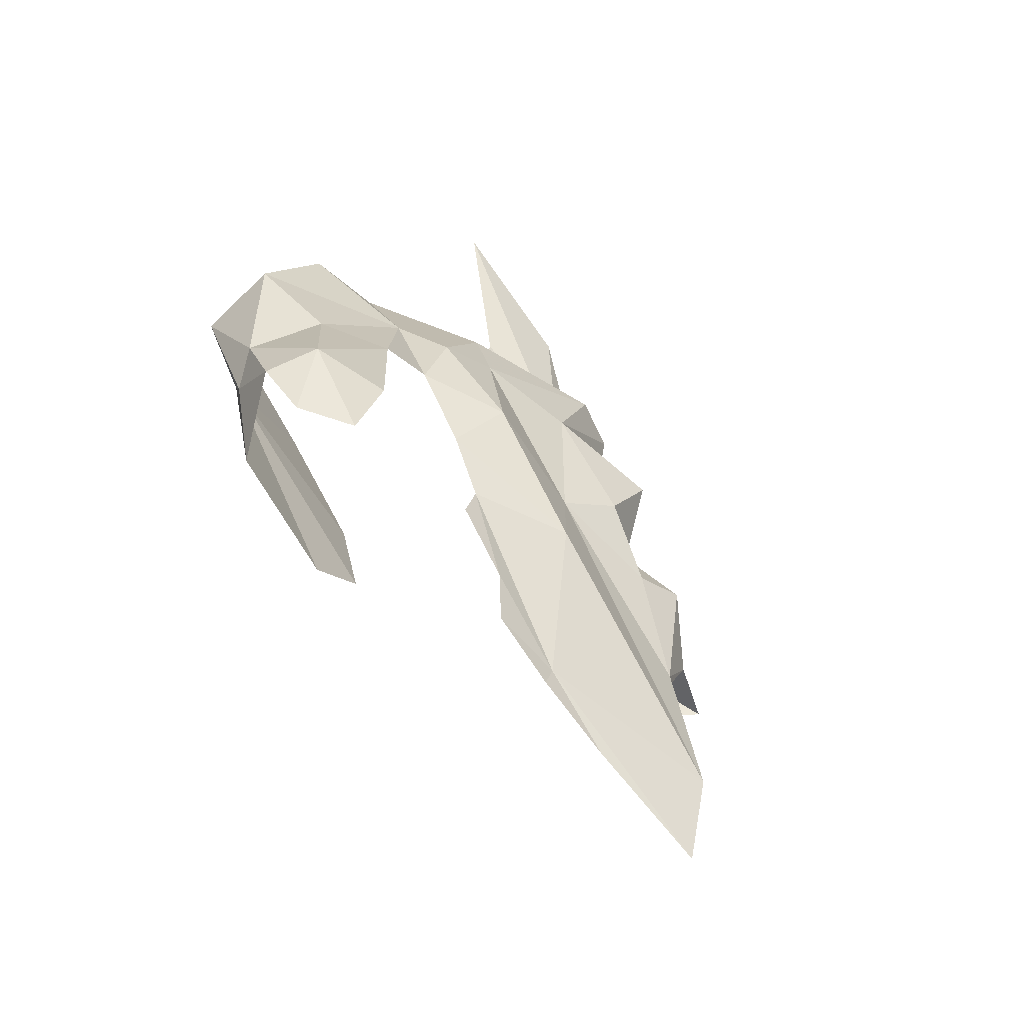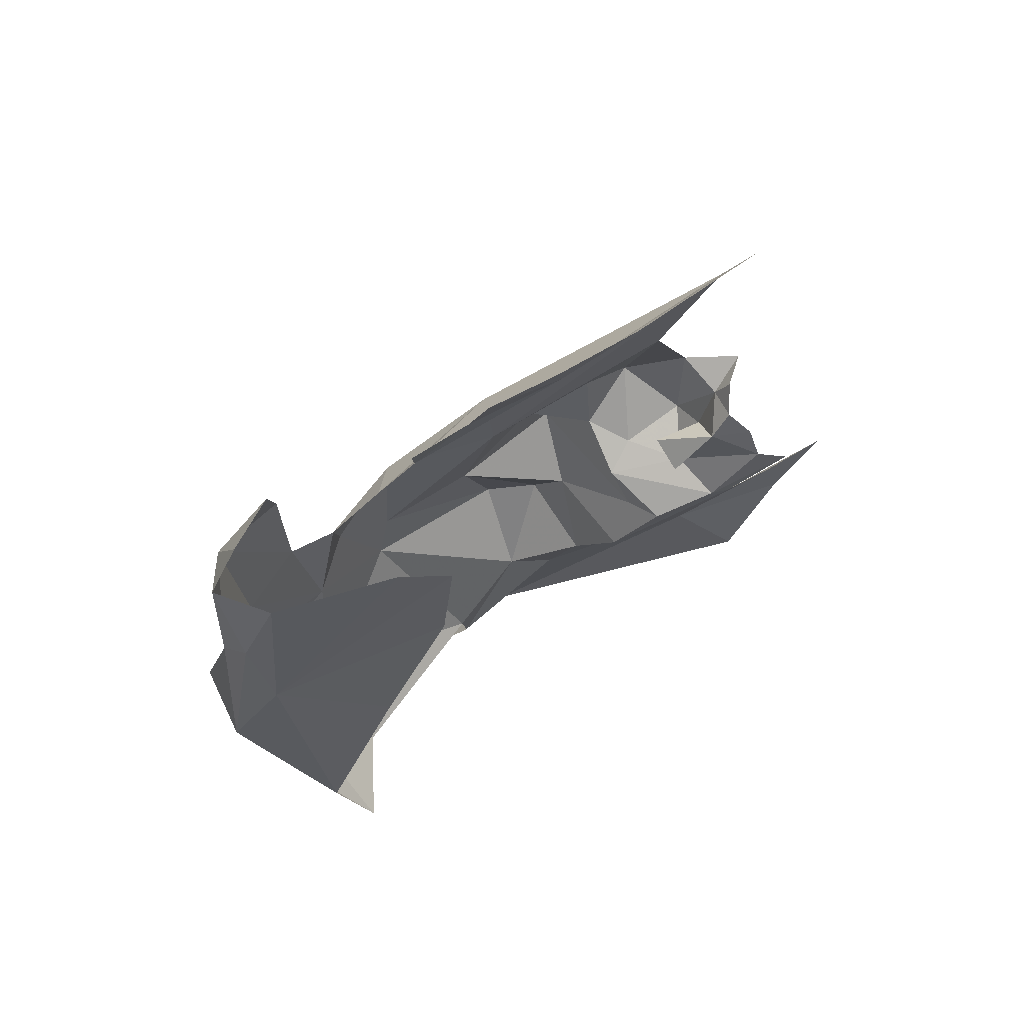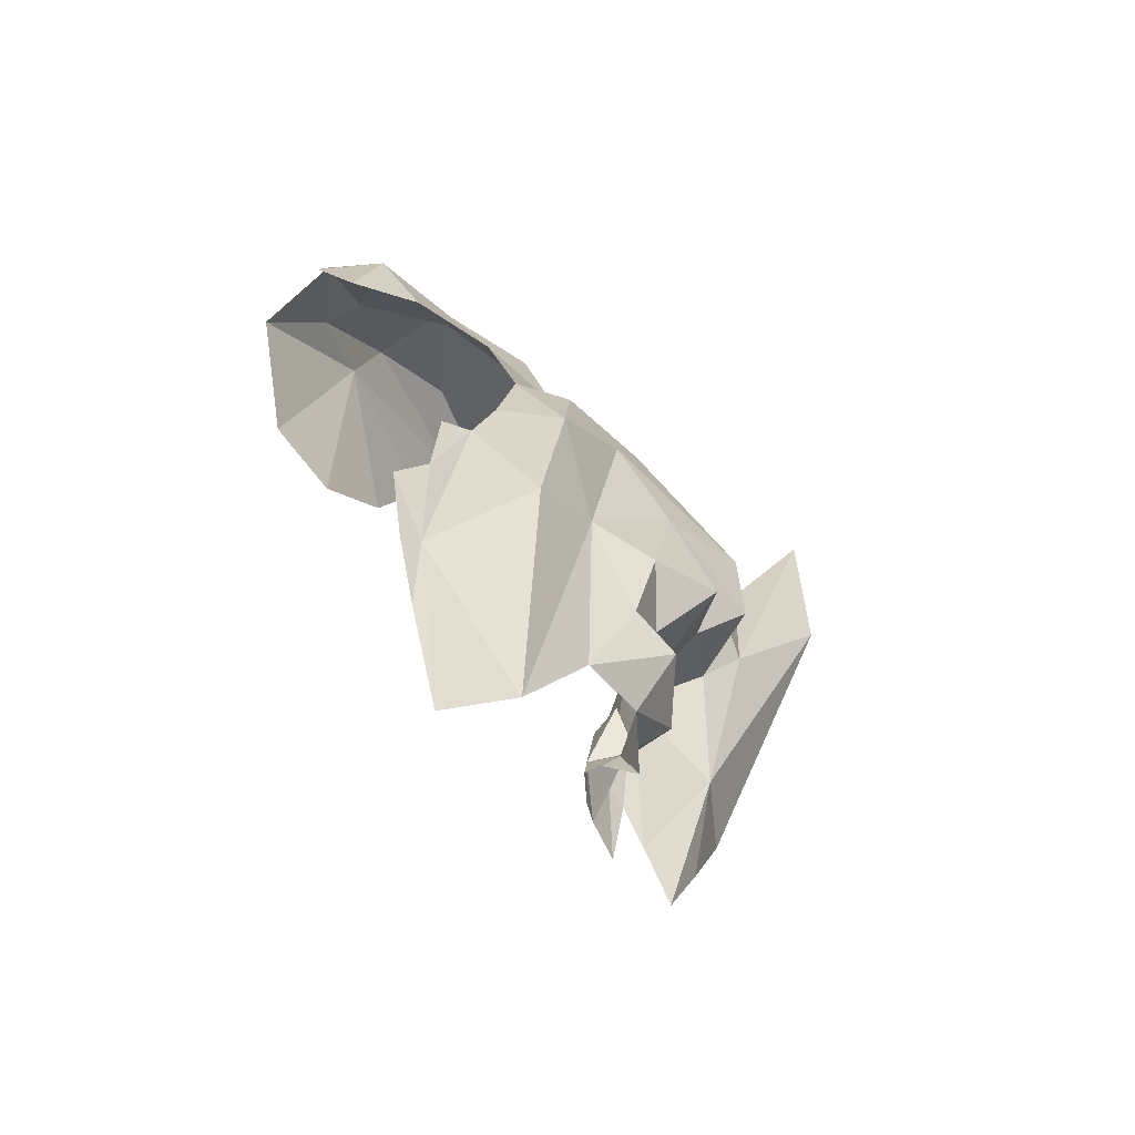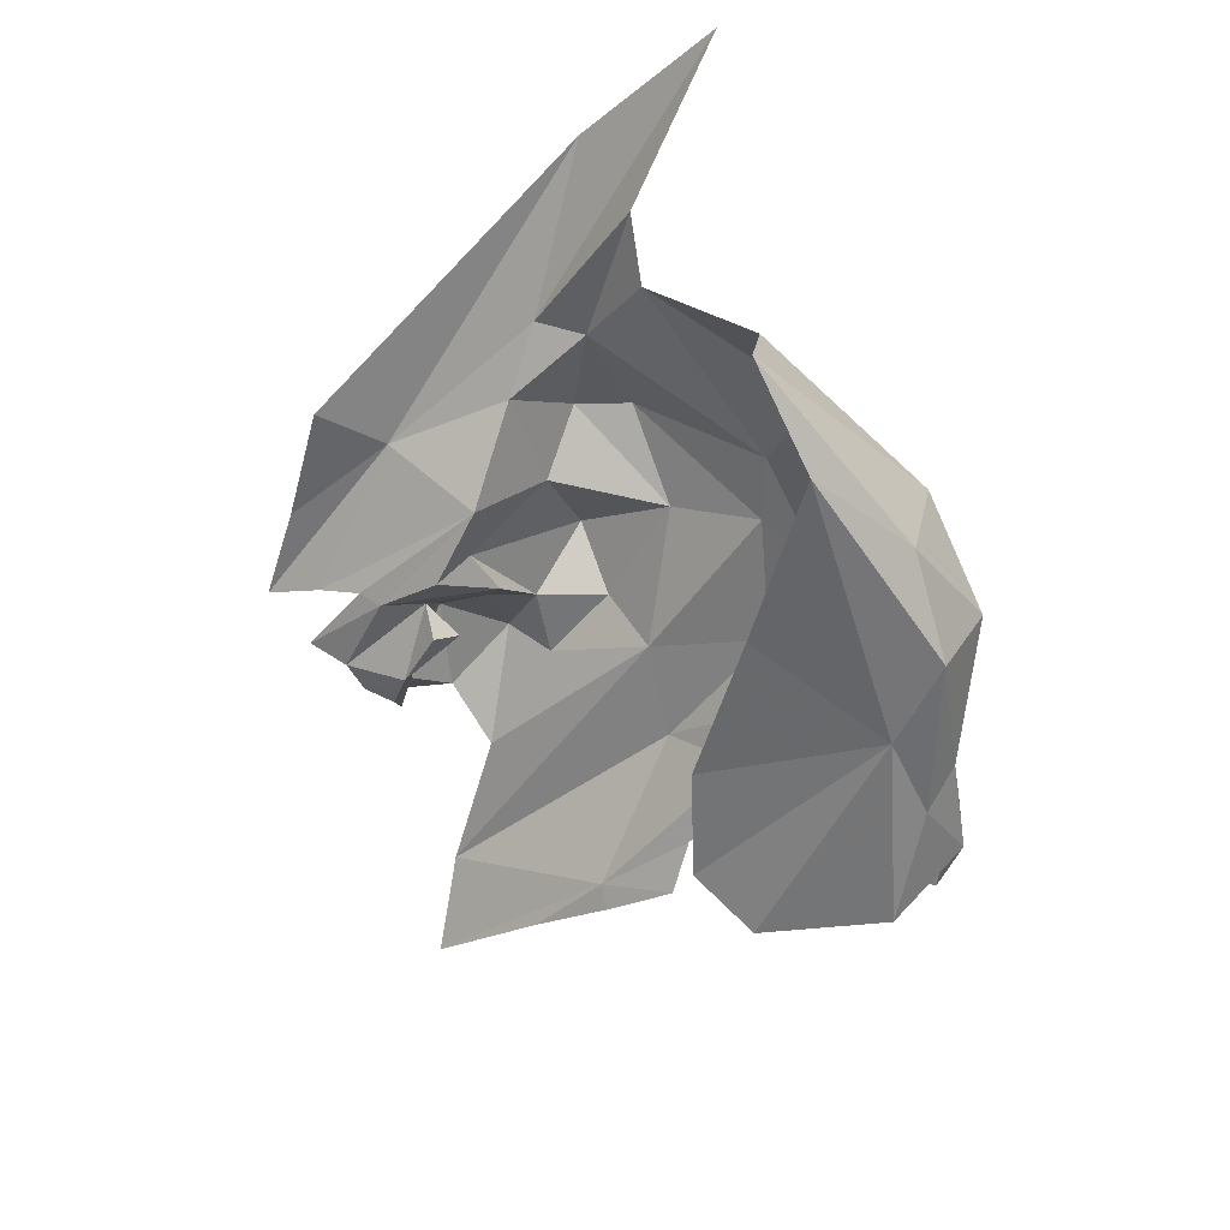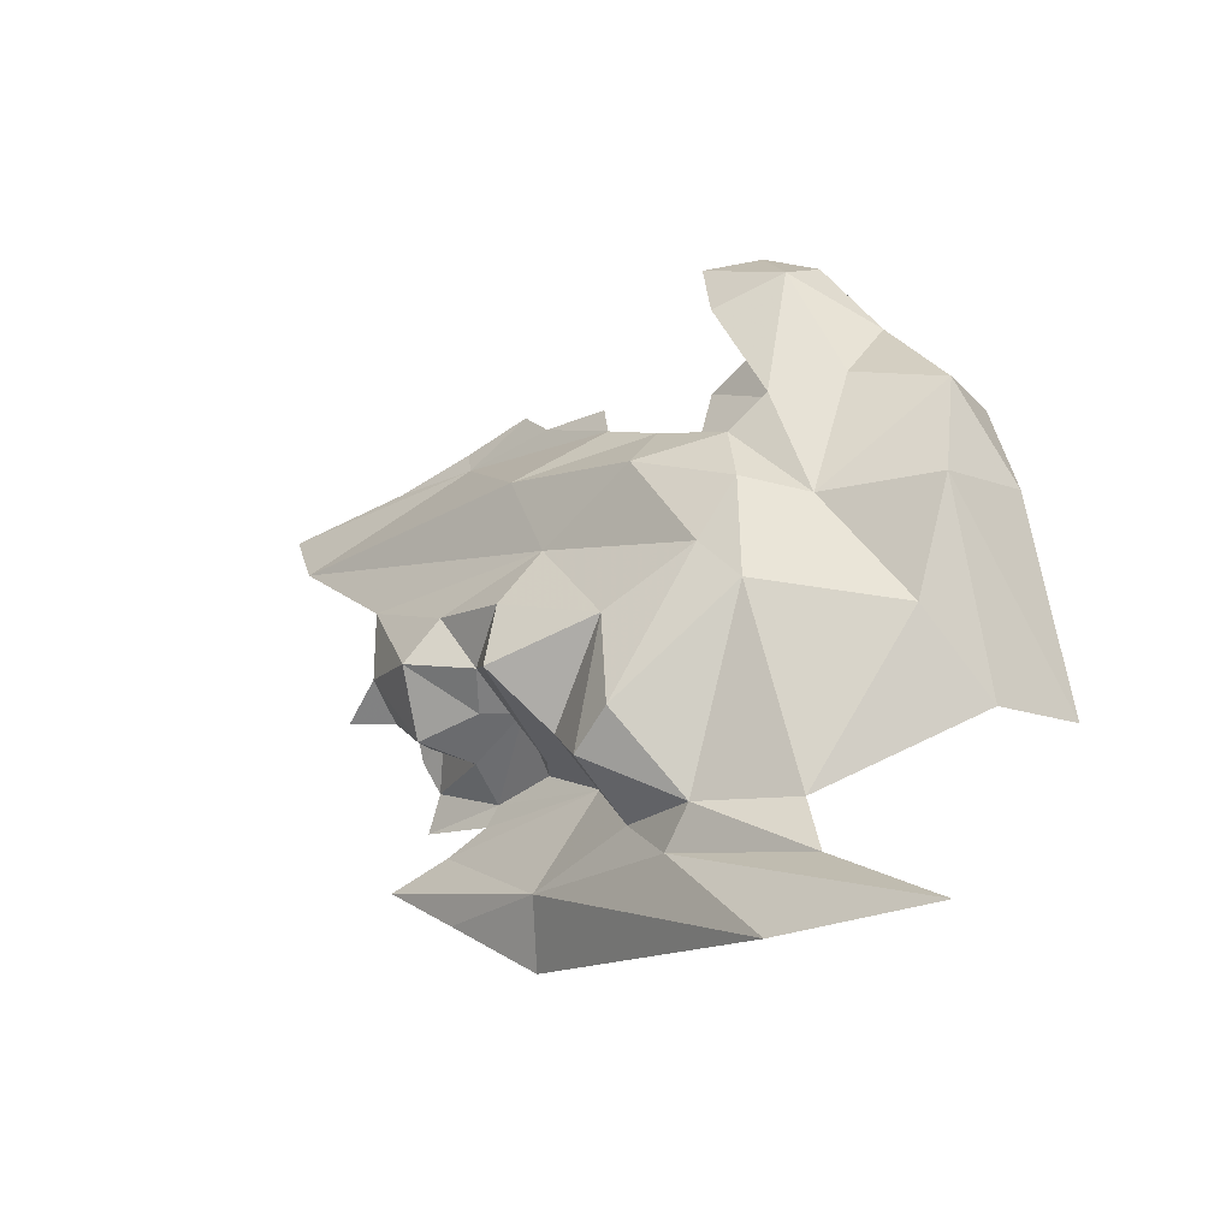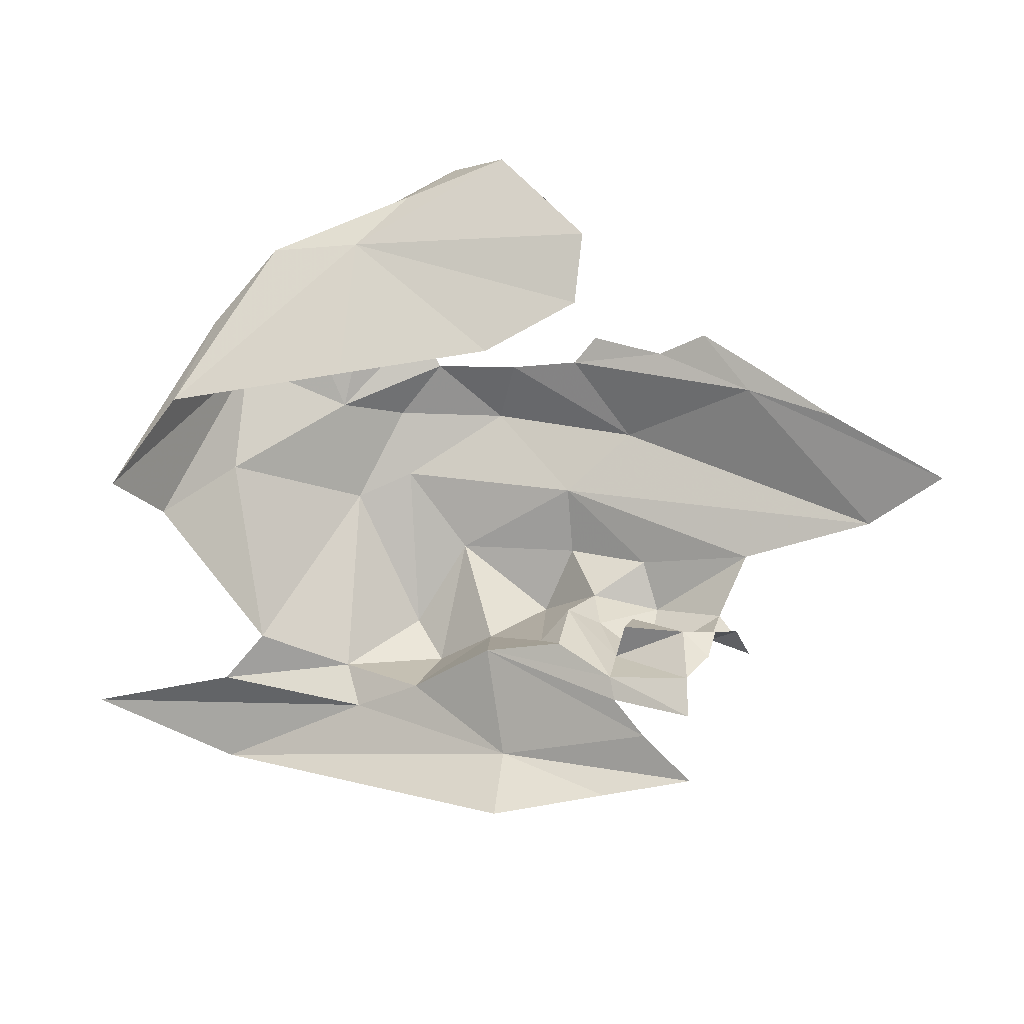
<metadata>
{"format":"obj","ext":"obj","renderer":"f3d","projection":"perspective","resolution":1024,"background":"white","views":[{"elev":48.1,"azim":51.3,"up":"+Z"},{"elev":-57.0,"azim":61.8,"up":"+Y"},{"elev":11.5,"azim":86.8,"up":"+Z"},{"elev":-34.5,"azim":-110.1,"up":"+Y"},{"elev":17.7,"azim":-151.6,"up":"+Z"},{"elev":-42.8,"azim":-6.5,"up":"+Z"}]}
</metadata>
<code>
v -5.63 6.199 1.532
v -6.065 6.236 1.693
v -5.796 6.286 1.466
v -5.624 6.114 1.642
v -6.078 6.361 1.447
v -6.399 6.442 1.419
v -5.966 6.188 1.798
v -6.226 6.286 1.712
v -6.336 6.408 1.616
v -6.273 6.581 1.682
v -6.504 6.556 1.286
v -6.02 6.252 1.826
v -6.208 6.411 1.794
v -6.027 6.42 1.785
v -6.061 6.625 1.629
v -5.728 6.633 1.642
v -5.937 6.655 1.649
v -5.867 6.547 1.69
v -5.714 6.506 1.661
v -6.412 6.688 1.341
v -6.014 6.79 1.524
v -6.279 6.703 1.498
v -5.855 6.301 1.918
v -5.873 6.198 1.909
v -5.757 6.185 1.915
v -5.669 6.249 1.897
v -5.916 6.497 1.754
v -6.012 6.968 1.203
v -6.195 6.93 1.233
v -5.91 6.744 1.557
v -5.815 6.984 1.251
v -5.872 6.91 1.114
v -5.787 6.086 1.817
v -5.867 6.971 1.34
v -5.745 6.367 1.855
v -5.782 6.832 1.441
v -6.264 7.021 1.188
v -5.581 6.673 1.476
v -6.245 7.182 1.106
v -6.536 7.186 1.233
v -5.984 6.996 1.12
v -5.721 6.88 1.235
v -5.631 6.751 1.126
v -5.739 6.76 1.099
v -5.336 6.797 0.8368
v -5.498 6.858 0.8329
v -5.691 6.905 0.9528
v -5.707 6.921 0.8163
v -5.491 6.725 0.9679
v -5.431 6.758 0.9092
v -5.603 6.695 1.076
v -5.502 6.699 1.004
v -5.352 6.696 0.9174
v -5.592 6.458 1.64
v -5.463 6.576 1.558
v -5.357 6.661 0.9843
v -5.481 6.74 1.091
v -5.36 6.651 1.092
v -5.313 6.648 1.032
v -5.556 6.406 1.663
v -5.426 6.385 1.608
v -4.871 6.389 1.318
v -5.252 6.37 1.507
v -5.091 6.355 1.436
v -5.265 6.729 1.208
v -5.378 6.806 1.279
v -5.219 6.645 1.3
v -5.21 6.729 1.114
v -5.294 6.704 1.121
v -5.345 6.323 1.608
v -5.248 6.668 1.118
v -4.989 6.525 1.307
v -5.403 6.802 1.138
v -5.228 6.334 1.526
v -5.414 6.739 1.348
v -5.386 6.737 1.102
v -5.449 6.709 1.166
v -5.473 6.671 1.111
v -5.297 6.642 1.092
v -5.6 6.903 1.34
v -5.557 6.786 1.409
v -5.513 6.785 1.286
v -5.507 6.767 1.197
v -5.576 6.735 1.2
f 1 2 3
f 4 2 1
f 5 2 6
f 3 2 5
f 7 8 2
f 9 10 11
f 8 12 13
f 13 14 15
f 13 12 14
f 10 13 15
f 8 13 9
f 16 17 18
f 16 18 19
f 20 11 10
f 21 22 15
f 9 11 6
f 23 24 25
f 23 25 26
f 18 17 15
f 24 23 12
f 10 22 20
f 27 18 15
f 7 12 8
f 21 28 29
f 16 30 17
f 28 31 32
f 8 6 2
f 8 9 6
f 10 15 22
f 24 7 33
f 14 23 27
f 14 27 15
f 21 29 22
f 13 10 9
f 28 21 34
f 26 35 23
f 28 34 31
f 7 2 33
f 23 14 12
f 24 12 7
f 30 36 34
f 28 37 29
f 30 38 36
f 34 36 31
f 35 27 23
f 33 2 4
f 39 40 41
f 31 42 32
f 21 30 34
f 30 21 17
f 15 17 21
f 31 36 42
f 43 44 42
f 45 46 47
f 47 46 48
f 44 49 50
f 44 50 47
f 29 20 22
f 40 37 41
f 51 44 43
f 28 32 41
f 41 37 28
f 44 32 42
f 50 45 47
f 51 52 44
f 32 44 47
f 47 41 32
f 41 47 39
f 52 49 44
f 47 48 39
f 52 53 49
f 19 54 55
f 52 56 53
f 52 57 56
f 58 59 56
f 55 16 19
f 60 61 54
f 62 63 64
f 65 66 67
f 68 69 65
f 54 63 55
f 63 54 61
f 63 61 70
f 71 69 68
f 16 38 30
f 58 56 57
f 55 63 72
f 38 72 67
f 69 73 65
f 63 70 74
f 65 73 66
f 62 72 63
f 64 63 74
f 55 38 16
f 38 55 72
f 66 75 67
f 75 38 67
f 57 76 77
f 57 78 58
f 58 69 79
f 58 76 69
f 79 59 58
f 58 77 76
f 58 78 77
f 57 77 78
f 80 81 82
f 75 82 81
f 81 80 36
f 38 81 36
f 82 83 84
f 38 75 81
f 84 43 82
f 82 66 83
f 82 75 66
f 82 43 80
f 80 42 36
f 69 71 79
f 43 42 80
f 83 66 73
f 73 57 83
f 76 57 73
f 69 76 73
f 57 52 84
f 83 57 84
f 84 52 51
f 51 43 84

</code>
